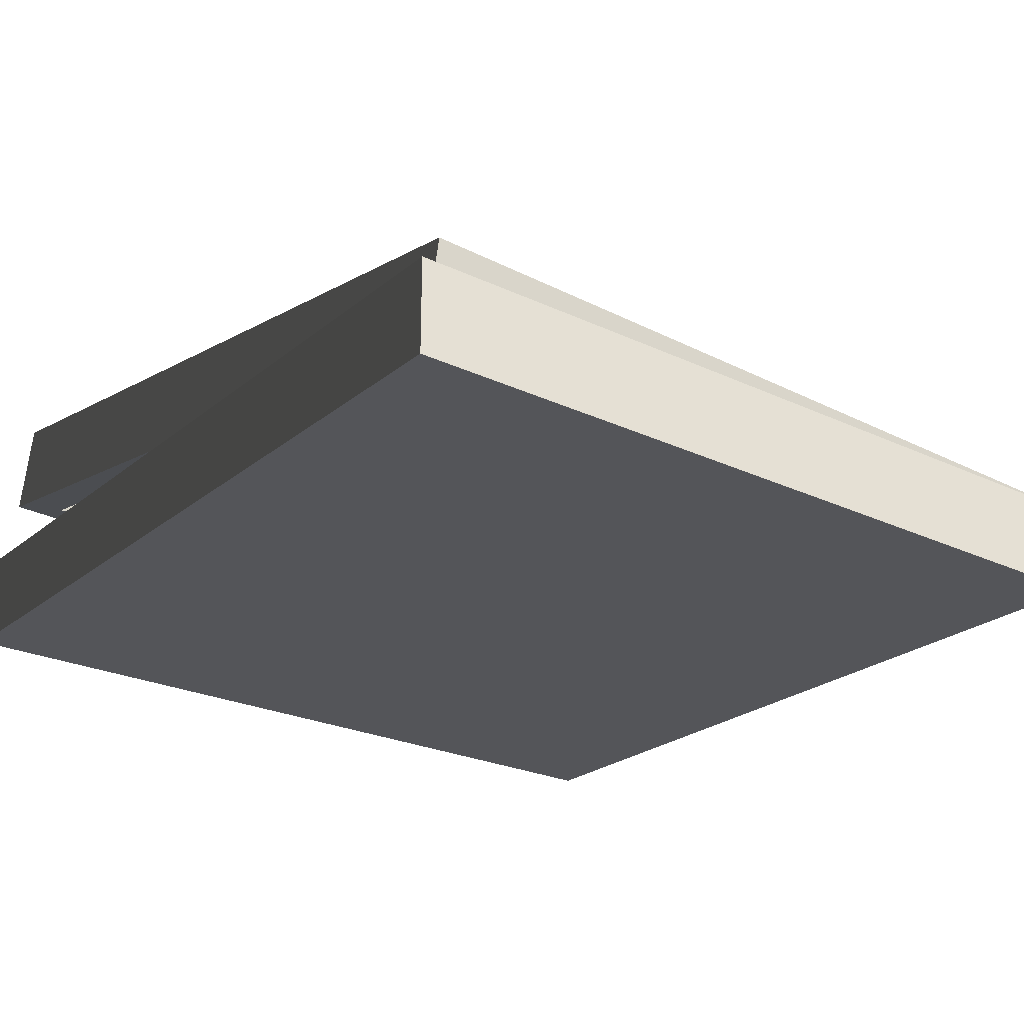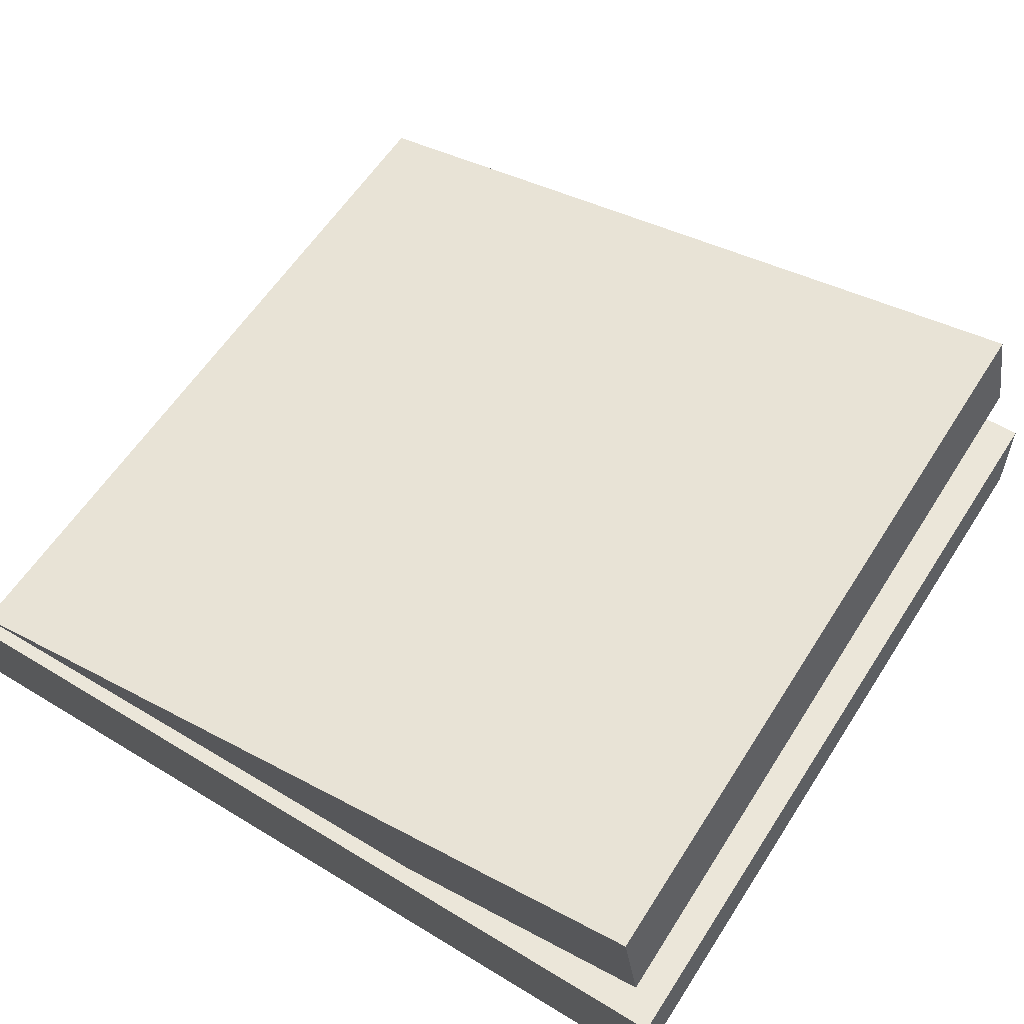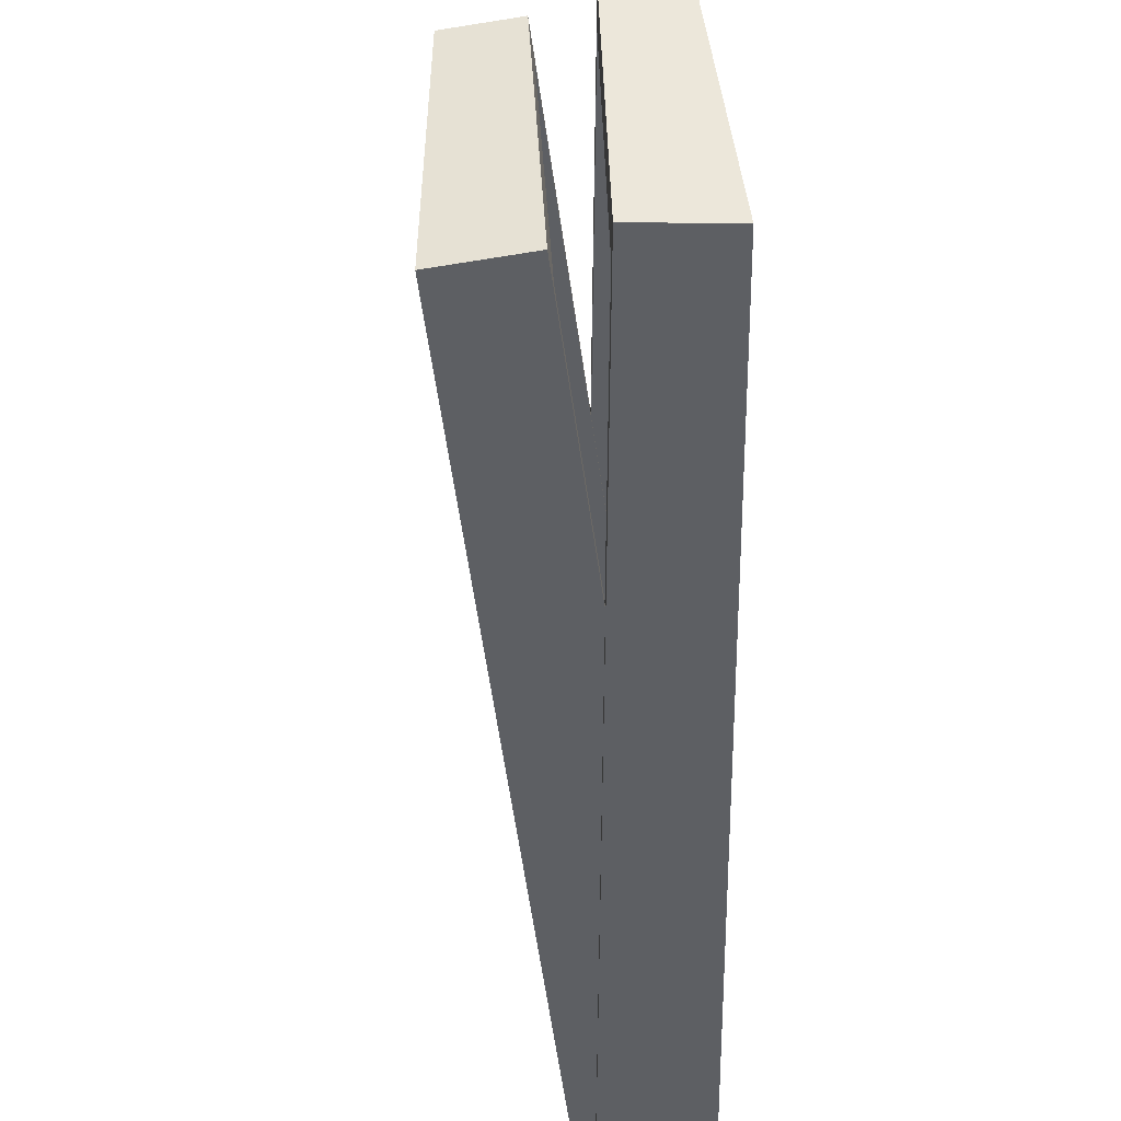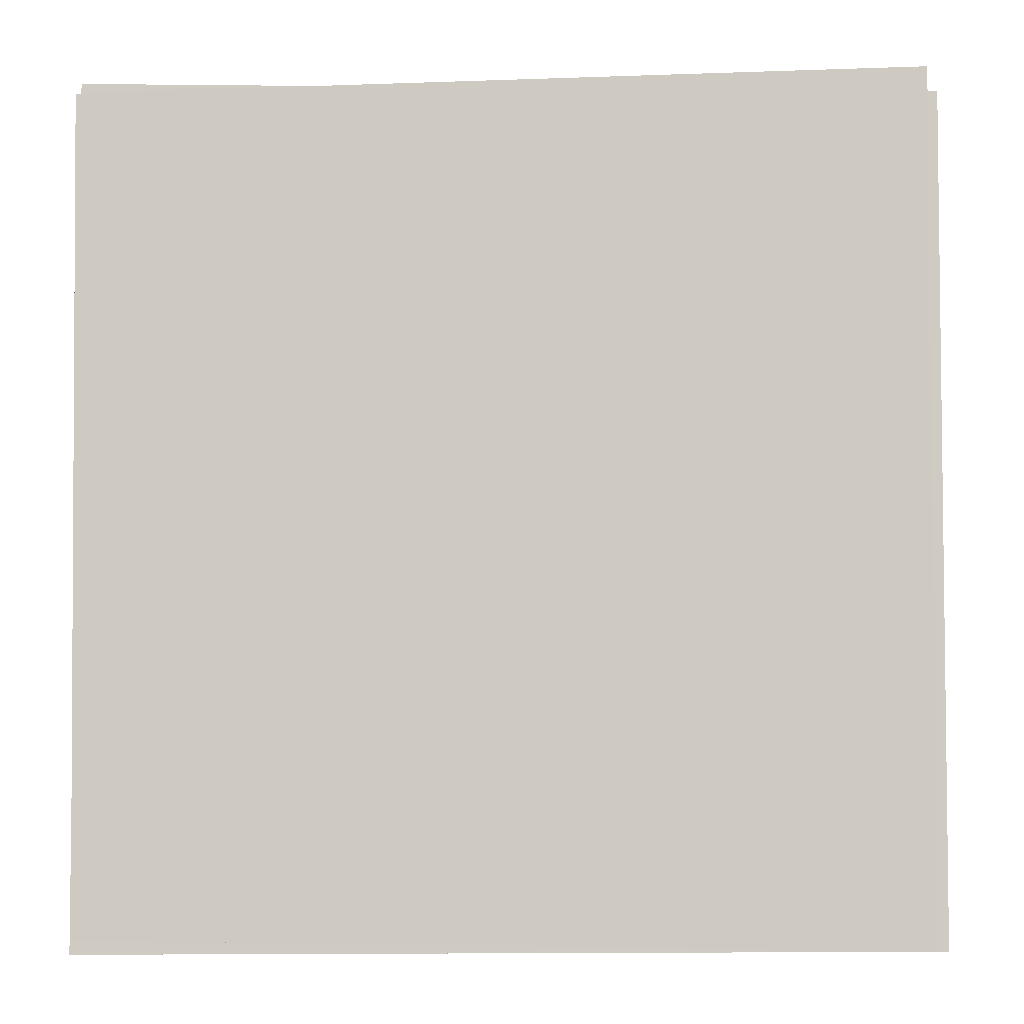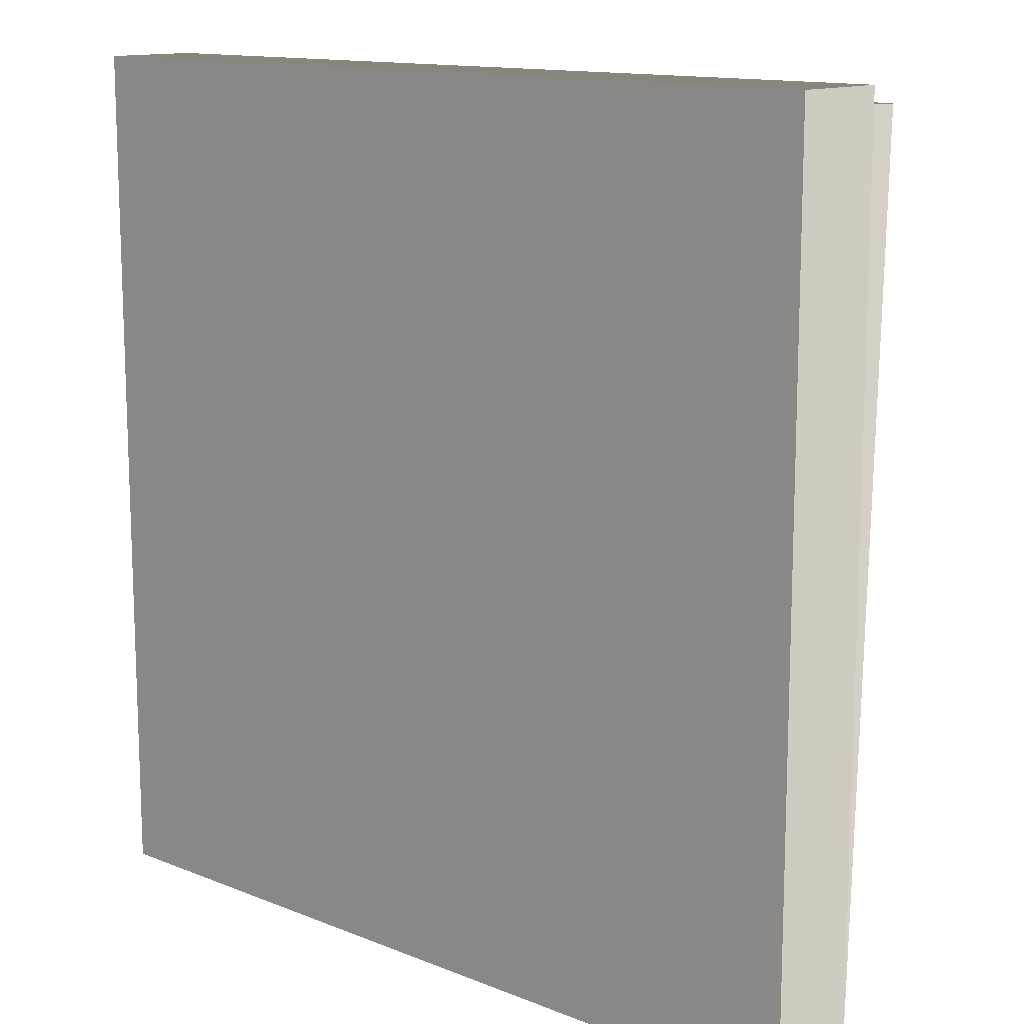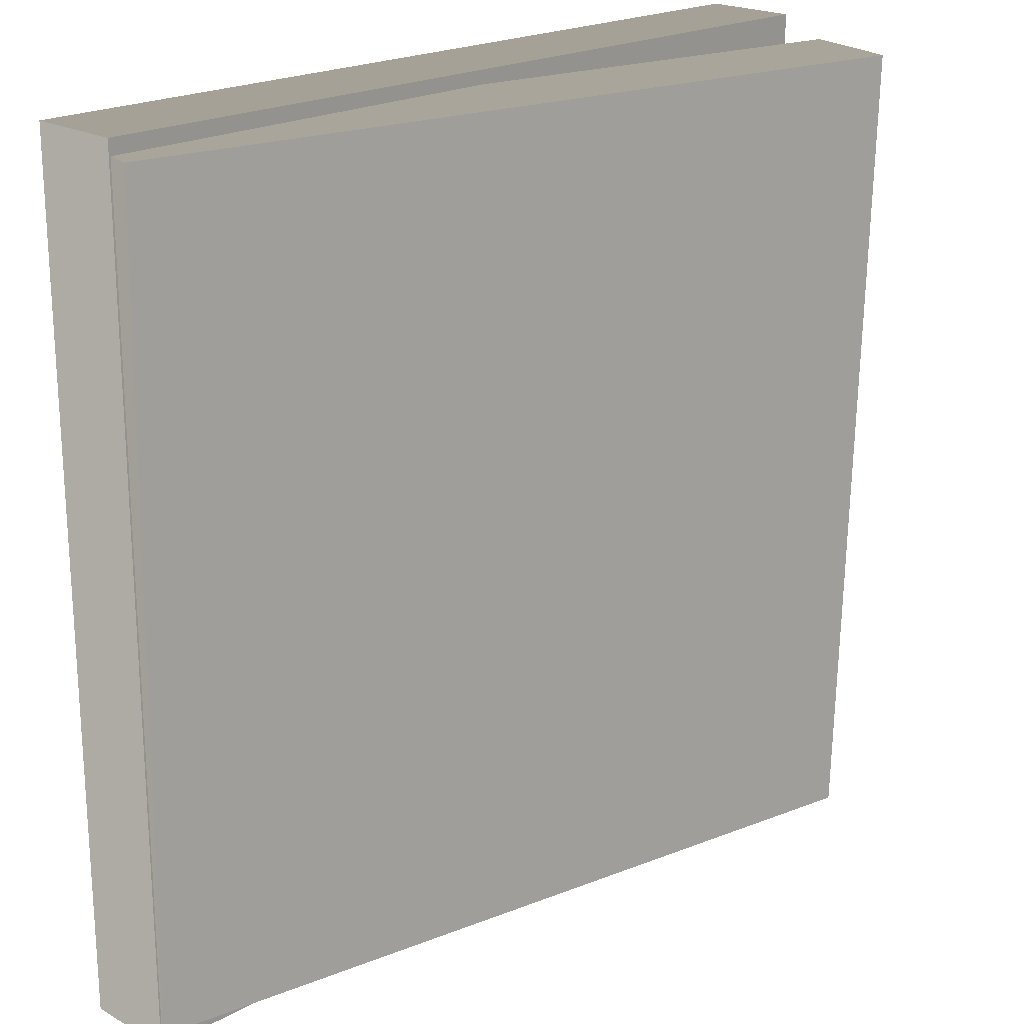
<metadata>
{"format":"obj","ext":"obj","renderer":"f3d","projection":"perspective","resolution":1024,"background":"white","views":[{"elev":-24.6,"azim":52.3,"up":"+Y"},{"elev":56.7,"azim":-147.6,"up":"+Y"},{"elev":-67.3,"azim":-90.6,"up":"+Z"},{"elev":-4.5,"azim":178.0,"up":"+Z"},{"elev":13.1,"azim":42.4,"up":"+Z"},{"elev":20.8,"azim":135.4,"up":"+Z"}]}
</metadata>
<code>
v 0.419 0.09966 -0.4077
v 0.4042 0.009877 -0.4052
v -0.3984 0.1419 -0.4054
v -0.3837 0.2317 -0.4079
v 0.3809 0.08994 -0.3712
v 0.384 0.1101 0.3699
v -0.3476 0.2305 0.3697
v -0.3507 0.2103 -0.3715
v 0.4076 0.03204 0.408
v 0.4224 0.1218 0.4055
v -0.3803 0.2538 0.4052
v -0.3951 0.1641 0.4077
v -0.1638 0.2004 -0.235
v -0.2358 0.2122 -0.235
v -0.2338 0.2249 0.2323
v -0.1619 0.2131 0.2324
v -0.3837 0.2317 -0.4079
v -0.3984 0.1419 -0.4054
v -0.3951 0.1641 0.4077
v -0.3803 0.2538 0.4052
v 0.4224 0.1218 0.4055
v 0.4076 0.03204 0.408
v 0.4042 0.009877 -0.4052
v 0.419 0.09966 -0.4077
v 0.3689 0.0167 -0.3692
v 0.3809 0.08994 -0.3712
v -0.3507 0.2103 -0.3715
v -0.3628 0.137 -0.3694
v -0.3628 0.137 -0.3694
v -0.3507 0.2103 -0.3715
v -0.3476 0.2305 0.3697
v -0.3597 0.1572 0.3717
v -0.3597 0.1572 0.3717
v -0.3476 0.2305 0.3697
v 0.384 0.1101 0.3699
v 0.3719 0.0369 0.372
v 0.3719 0.0369 0.372
v 0.384 0.1101 0.3699
v 0.3809 0.08994 -0.3712
v 0.3689 0.0167 -0.3692
v -0.00592 0.1842 0.1179
v -0.006905 0.1777 -0.1204
v -0.03576 0.1825 -0.1204
v -0.03477 0.189 0.1179
v 0.4202 0.003694 0.4213
v 0.4202 0.09798 0.4213
v -0.4224 0.09798 0.4213
v -0.4224 0.003694 0.4213
v 0.3829 0.02106 0.384
v 0.3829 0.02106 -0.384
v -0.3851 0.02106 -0.384
v -0.3851 0.02106 0.384
v 0.4202 0.09798 -0.4213
v 0.4202 0.003694 -0.4213
v -0.4224 0.003694 -0.4213
v -0.4224 0.09798 -0.4213
v 0.4202 0.003694 -0.4213
v 0.4202 0.003694 0.4213
v -0.4224 0.003694 0.4213
v -0.4224 0.003694 -0.4213
v -0.4224 0.003694 0.4213
v -0.4224 0.09798 0.4213
v -0.4224 0.09798 -0.4213
v -0.4224 0.003694 -0.4213
v 0.4202 0.003694 -0.4213
v 0.4202 0.09798 -0.4213
v 0.4202 0.09798 0.4213
v 0.4202 0.003694 0.4213
v 0.3829 0.09798 0.384
v 0.3829 0.02106 0.384
v -0.3851 0.02106 0.384
v -0.3851 0.09798 0.384
v -0.3851 0.09798 0.384
v -0.3851 0.02106 0.384
v -0.3851 0.02106 -0.384
v -0.3851 0.09798 -0.384
v -0.3851 0.09798 -0.384
v -0.3851 0.02106 -0.384
v 0.3829 0.02106 -0.384
v 0.3829 0.09798 -0.384
v 0.3829 0.09798 -0.384
v 0.3829 0.02106 -0.384
v 0.3829 0.02106 0.384
v 0.3829 0.09798 0.384
v -0.3285 0.2438 0.3525
v -0.2358 0.2122 -0.235
v -0.3314 0.2246 -0.3552
v 0.3672 0.1097 -0.3549
v -0.2338 0.2249 0.2323
v -0.1619 0.2131 0.2324
v 0.3701 0.1289 0.3527
v -0.1638 0.2004 -0.235
v -0.00592 0.1842 0.1179
v -0.006905 0.1777 -0.1204
v -0.03477 0.189 0.1179
v -0.03576 0.1825 -0.1204
v -0.4224 0.09798 -0.4213
v 0.3829 0.09798 -0.384
v 0.4202 0.09798 -0.4213
v -0.3851 0.09798 -0.384
v 0.3829 0.09798 0.384
v -0.4224 0.09798 0.4213
v 0.4202 0.09798 0.4213
v -0.3851 0.09798 0.384
v -0.3837 0.2317 -0.4079
v 0.3672 0.1097 -0.3549
v 0.419 0.09966 -0.4077
v -0.3314 0.2246 -0.3552
v 0.3701 0.1289 0.3527
v -0.3803 0.2538 0.4052
v 0.4224 0.1218 0.4055
v -0.3285 0.2438 0.3525
v -0.3951 0.1641 0.4077
v 0.3719 0.0369 0.372
v 0.4076 0.03204 0.408
v -0.3597 0.1572 0.3717
v 0.3689 0.0167 -0.3692
v -0.3984 0.1419 -0.4054
v 0.4042 0.009877 -0.4052
v -0.3628 0.137 -0.3694
f 2 3 1
f 3 4 1
f 6 7 5
f 7 8 5
f 10 11 9
f 11 12 9
f 14 15 13
f 15 16 13
f 18 19 17
f 19 20 17
f 22 23 21
f 23 24 21
f 26 27 25
f 27 28 25
f 30 31 29
f 31 32 29
f 34 35 33
f 35 36 33
f 38 39 37
f 39 40 37
f 42 43 41
f 43 44 41
f 46 47 45
f 47 48 45
f 50 51 49
f 51 52 49
f 54 55 53
f 55 56 53
f 58 59 57
f 59 60 57
f 62 63 61
f 63 64 61
f 66 67 65
f 67 68 65
f 70 71 69
f 71 72 69
f 74 75 73
f 75 76 73
f 78 79 77
f 79 80 77
f 82 83 81
f 83 84 81
f 86 87 85
f 87 86 88
f 89 86 85
f 90 89 85
f 85 91 90
f 92 88 86
f 93 91 88
f 91 93 90
f 94 93 88
f 94 88 92
f 95 90 93
f 96 94 92
f 90 95 96
f 92 90 96
f 98 99 97
f 100 98 97
f 98 101 99
f 100 97 102
f 101 103 99
f 104 100 102
f 101 104 103
f 104 102 103
f 106 107 105
f 108 106 105
f 106 109 107
f 108 105 110
f 109 111 107
f 112 108 110
f 109 112 111
f 112 110 111
f 114 115 113
f 116 114 113
f 114 117 115
f 116 113 118
f 117 119 115
f 120 116 118
f 117 120 119
f 120 118 119

</code>
